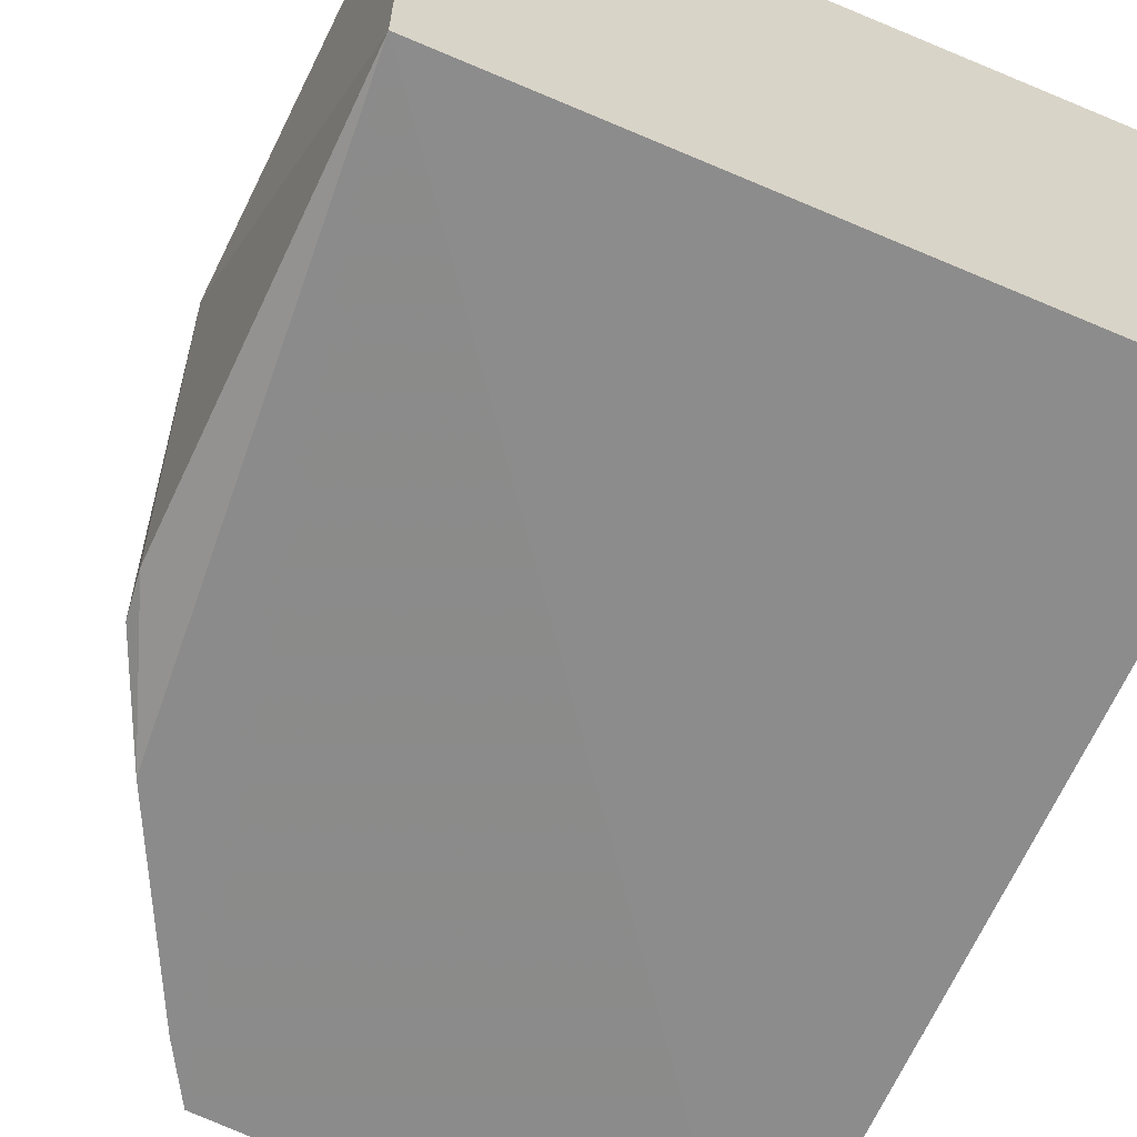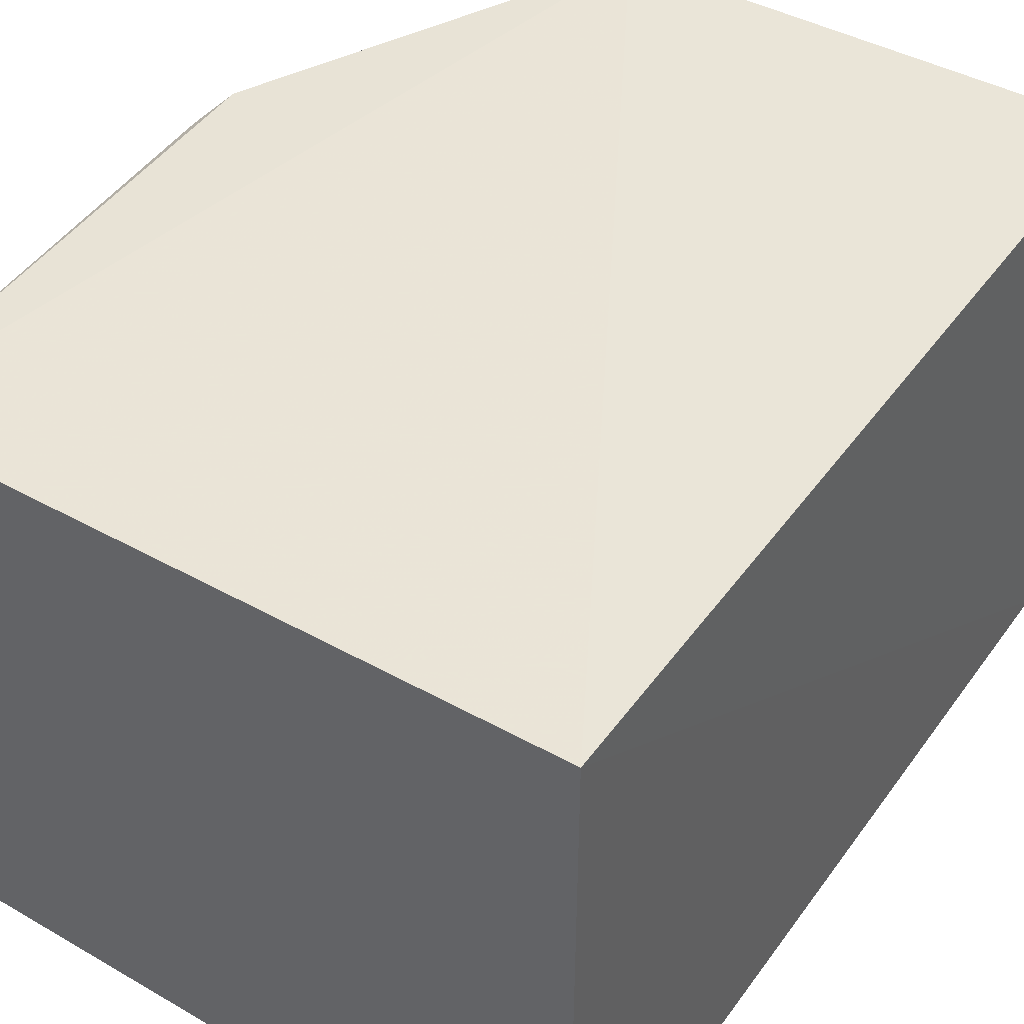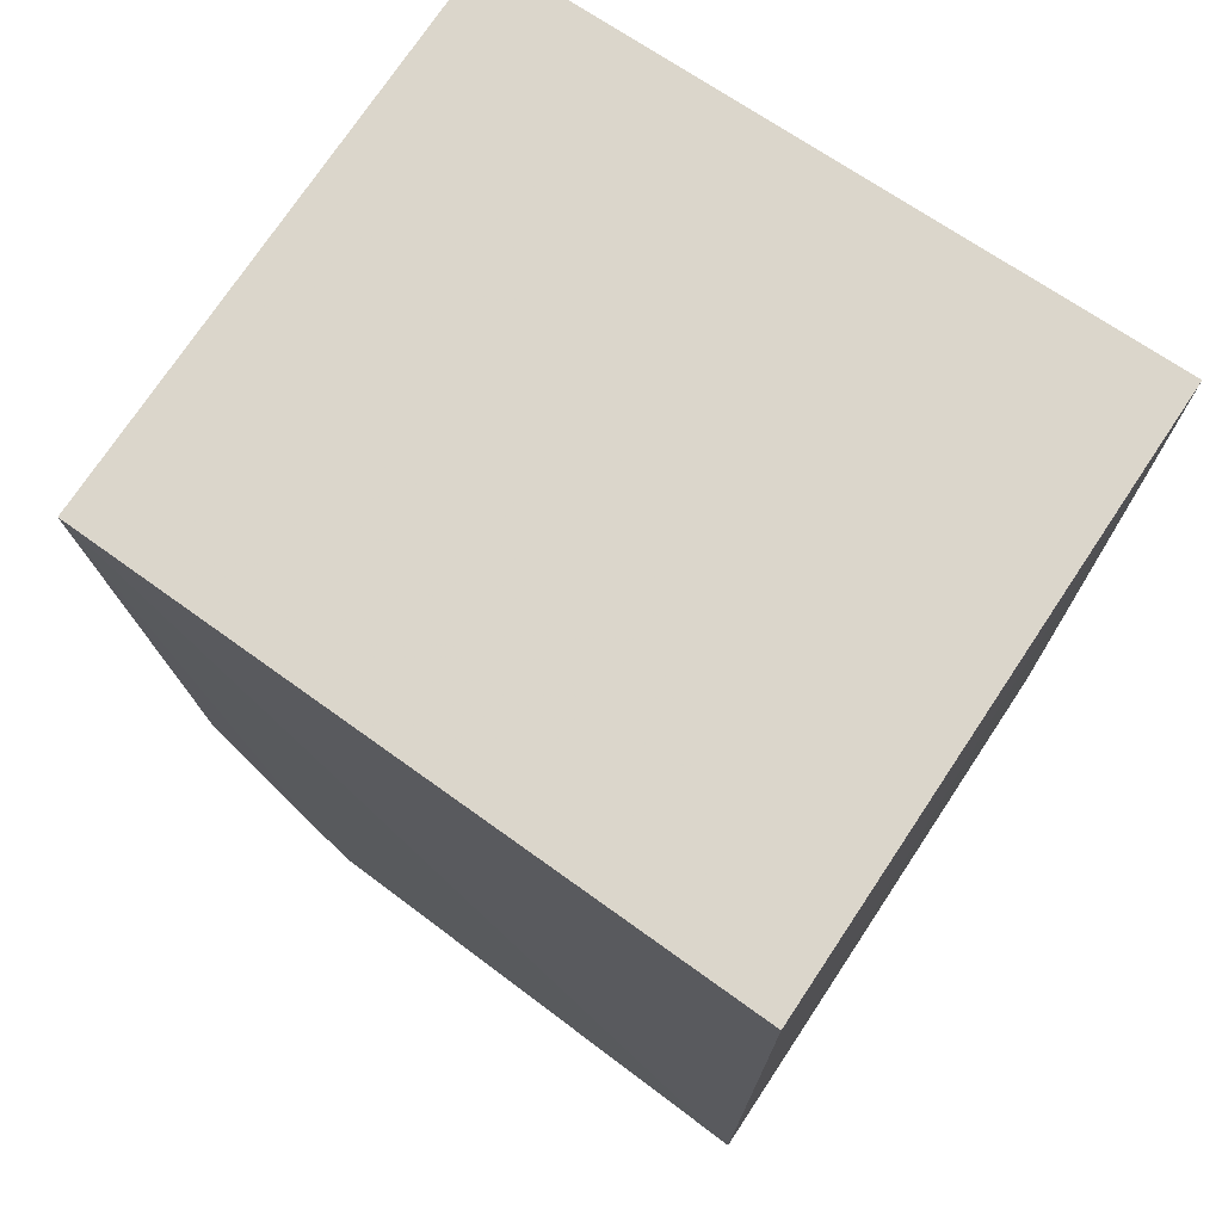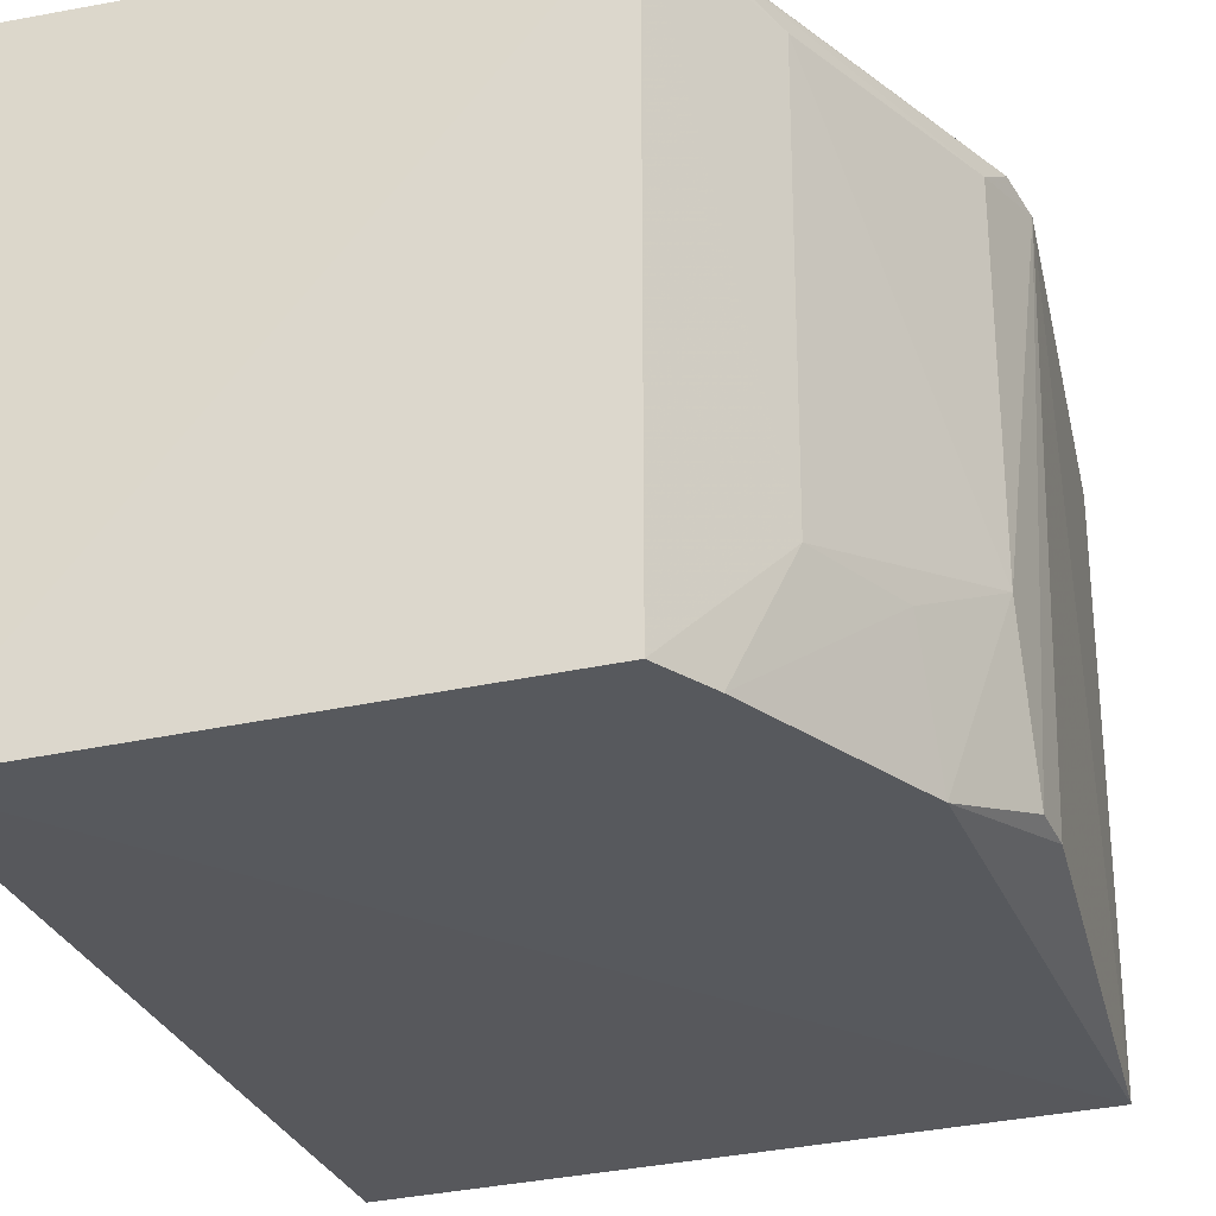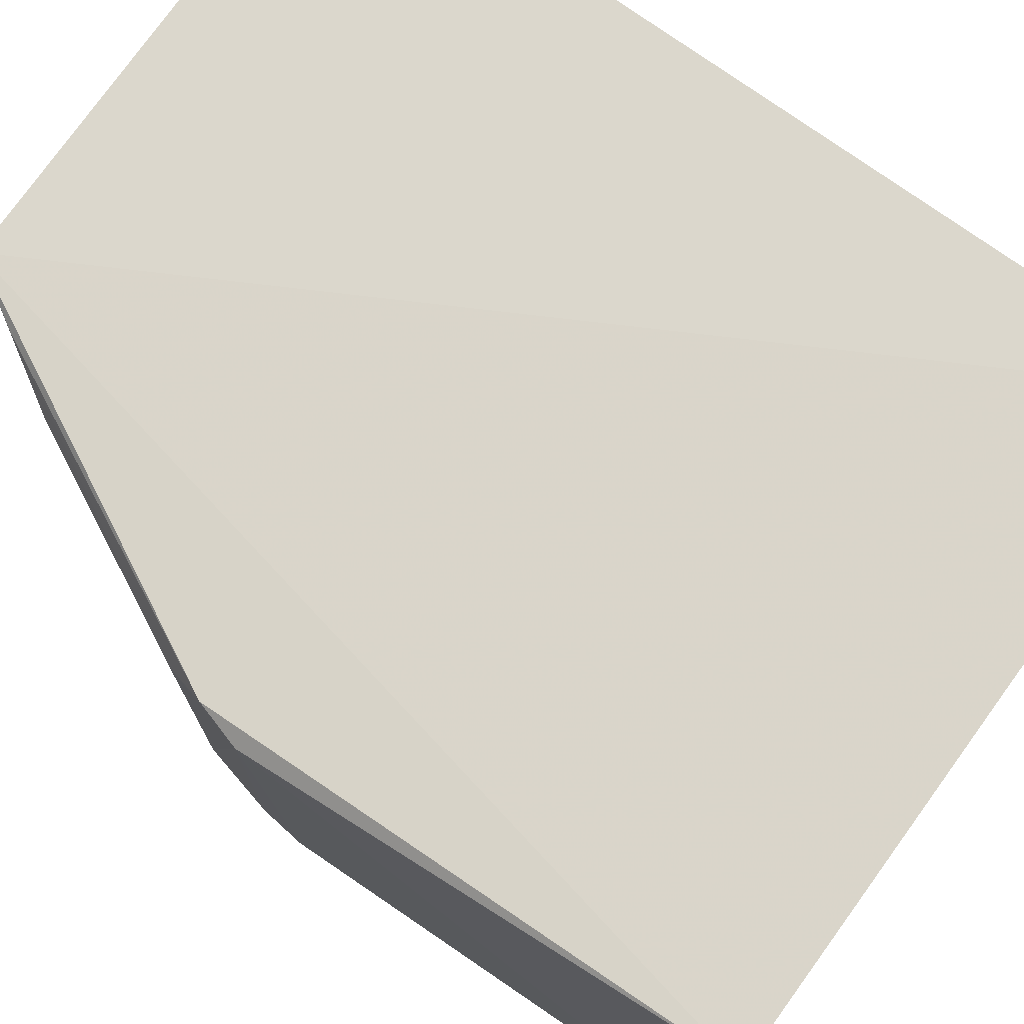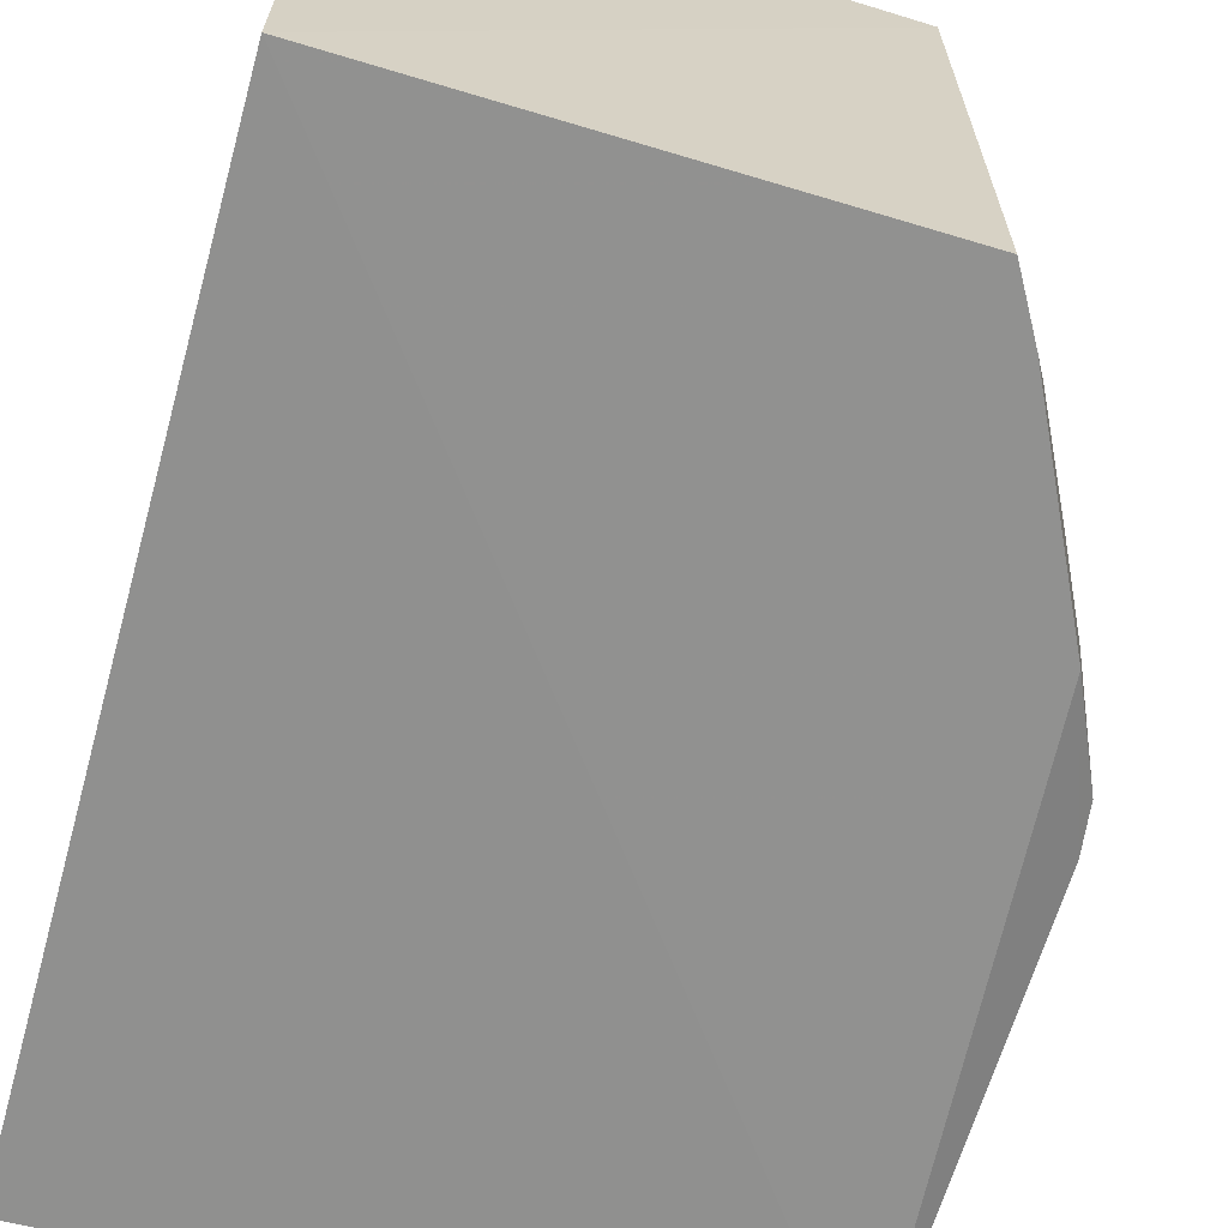
<metadata>
{"format":"obj","ext":"obj","renderer":"f3d","projection":"perspective","resolution":1024,"background":"white","views":[{"elev":-63.6,"azim":157.1,"up":"+Z"},{"elev":43.6,"azim":-146.9,"up":"+Z"},{"elev":73.7,"azim":-146.4,"up":"+Y"},{"elev":-28.2,"azim":16.1,"up":"+Z"},{"elev":74.3,"azim":126.1,"up":"+Z"},{"elev":-65.9,"azim":-15.5,"up":"+Z"}]}
</metadata>
<code>
v 0.07504 0.004048 0.02805
v 0.07636 -0.01646 0.02754
v 0.07499 0.004039 0.002403
v 0.04542 0.004096 0.001358
v 0.04545 -0.03574 0.02792
v 0.06745 -0.03506 0.02831
v 0.04537 0.004095 0.02797
v 0.04542 -0.03575 0.001298
v 0.07582 -0.01839 0.02805
v 0.0674 -0.03494 0.002444
v 0.07537 -0.02045 0.01083
v 0.07076 -0.0296 0.02683
v 0.07533 -0.0203 0.0268
v 0.07558 -0.01836 0.004092
v 0.06909 -0.03231 0.02795
v 0.0707 -0.02966 0.008363
v 0.07339 -0.02303 0.002699
v 0.0758 -0.01626 0.003955
v 0.06892 -0.03226 0.002496
v 0.07301 -0.02496 0.008365
f 1 2 3
f 1 3 4
f 7 1 4
f 7 6 1
f 7 5 6
f 8 4 3
f 8 6 5
f 8 7 4
f 8 5 7
f 9 2 1
f 9 1 6
f 10 8 3
f 10 6 8
f 13 11 2
f 13 2 9
f 13 12 11
f 14 2 11
f 15 9 6
f 15 6 12
f 15 13 9
f 15 12 13
f 16 12 6
f 16 6 10
f 16 11 12
f 17 14 11
f 18 3 2
f 18 2 14
f 18 17 3
f 18 14 17
f 19 10 3
f 19 3 17
f 19 16 10
f 20 19 17
f 20 17 11
f 20 11 16
f 20 16 19

</code>
